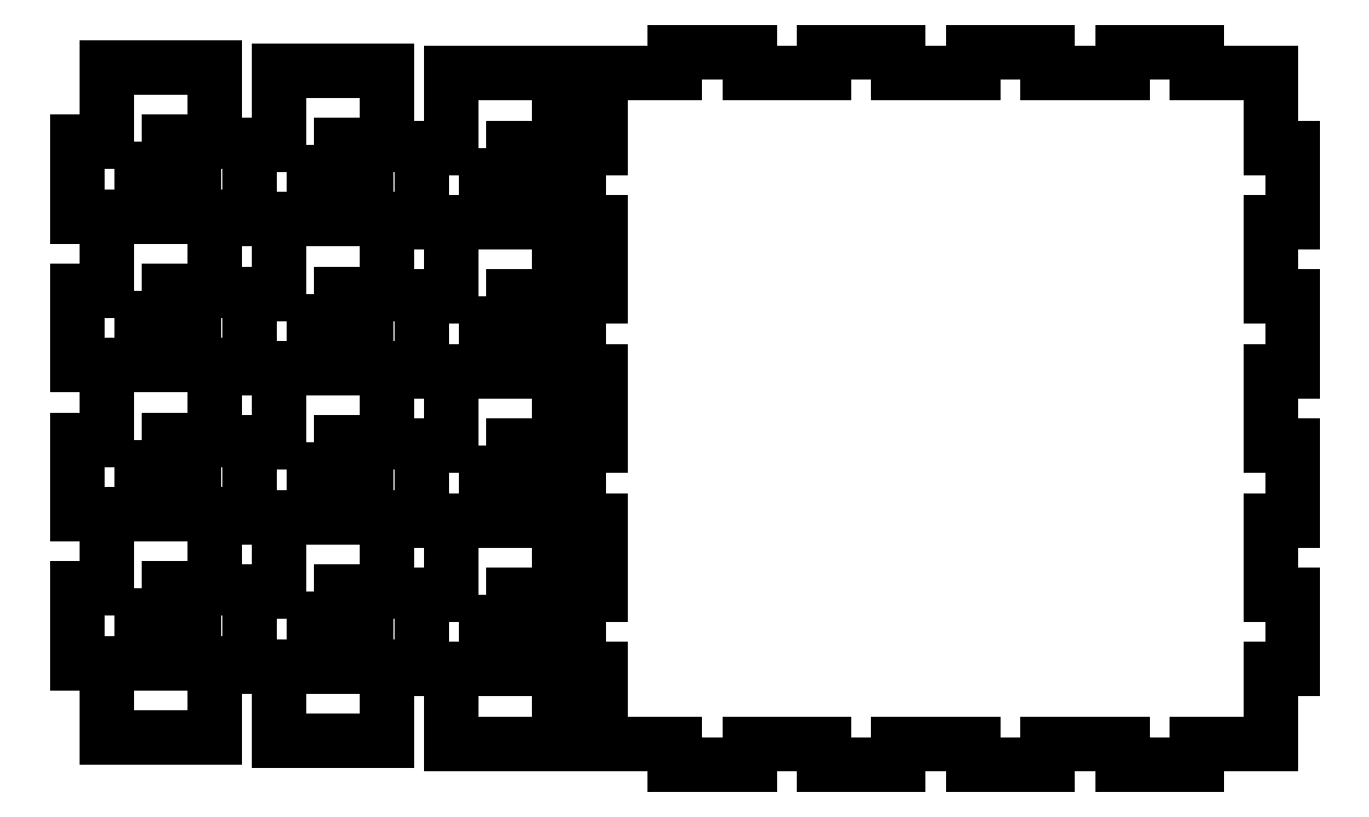
<metadata>
{"format":"dxf","ext":"dxf","renderer":"ezdxf+matplotlib","layout":"modelspace","background":"white","min_lineweight":24,"dpi":150}
</metadata>
<code>
0
SECTION
2
ENTITIES
0
LWPOLYLINE
8
0
90
    4
70
    1
43
0
10
44.22
20
-194.4
10
44.22
20
-222.2
10
52.22
20
-222.2
10
52.22
20
-194.4
0
LINE
8
0
10
31.22
20
-194.4
11
20.22
21
-194.4
0
LWPOLYLINE
8
0
90
    4
70
    1
43
0
10
44.22
20
-27.78
10
52.22
20
-27.78
10
52.22
20
-55.56
10
44.22
20
-55.56
0
LINE
8
0
10
31.22
20
-27.78
11
20.22
21
-27.78
0
LINE
8
0
10
31.22
20
-55.56
11
20.22
21
-55.56
0
LWPOLYLINE
8
0
90
    4
70
    1
43
0
10
44.22
20
-83.33
10
52.22
20
-83.33
10
52.22
20
-111.1
10
44.22
20
-111.1
0
LINE
8
0
10
31.22
20
-83.33
11
20.22
21
-83.33
0
LINE
8
0
10
31.22
20
-1.332e-13
11
63.6
21
-1.332e-13
0
LWPOLYLINE
8
0
90
    4
70
    1
43
0
10
44.22
20
-138.9
10
44.22
20
-166.7
10
52.22
20
-166.7
10
52.22
20
-138.9
0
LINE
8
0
10
31.22
20
-138.9
11
20.22
21
-138.9
0
LINE
8
0
10
31.22
20
-111.1
11
20.22
21
-111.1
0
LINE
8
0
10
31.22
20
-166.7
11
20.22
21
-166.7
0
LINE
8
0
10
31.22
20
-222.2
11
20.22
21
-222.2
0
LINE
8
0
10
63.6
20
-1.332e-13
11
31.22
21
-1.332e-13
0
LINE
8
0
10
63.6
20
-1.332e-13
11
71.6
21
-1.077e-13
0
LINE
8
0
10
63.6
20
-27.78
11
71.6
21
-27.78
0
LINE
8
0
10
63.6
20
-55.56
11
71.6
21
-55.56
0
LINE
8
0
10
63.6
20
-83.33
11
71.6
21
-83.33
0
LINE
8
0
10
63.6
20
-111.1
11
71.6
21
-111.1
0
LINE
8
0
10
63.6
20
-138.9
11
71.6
21
-138.9
0
LINE
8
0
10
63.6
20
-166.7
11
71.6
21
-166.7
0
LINE
8
0
10
63.6
20
-194.4
11
71.6
21
-194.4
0
LINE
8
0
10
63.6
20
-222.2
11
71.6
21
-222.2
0
LINE
8
0
10
63.6
20
-55.56
11
63.6
21
-27.78
0
LINE
8
0
10
63.6
20
-55.56
11
63.6
21
-27.78
0
LINE
8
0
10
63.6
20
-111.1
11
63.6
21
-83.33
0
LINE
8
0
10
63.6
20
-111.1
11
63.6
21
-83.33
0
LINE
8
0
10
63.6
20
-166.7
11
63.6
21
-138.9
0
LINE
8
0
10
63.6
20
-166.7
11
63.6
21
-138.9
0
LINE
8
0
10
71.6
20
-1.077e-13
11
71.6
21
-27.78
0
LINE
8
0
10
71.6
20
-55.56
11
71.6
21
-83.33
0
LINE
8
0
10
71.6
20
-111.1
11
71.6
21
-138.9
0
LINE
8
0
10
71.6
20
-166.7
11
71.6
21
-194.4
0
LINE
8
0
10
71.6
20
-222.2
11
71.6
21
-250
0
LINE
8
0
10
63.6
20
-222.2
11
63.6
21
-194.4
0
LINE
8
0
10
63.6
20
-222.2
11
63.6
21
-194.4
0
LINE
8
0
10
71.6
20
-250
11
31.22
21
-250
0
LINE
8
0
10
20.22
20
-27.78
11
20.22
21
-55.56
0
LINE
8
0
10
20.22
20
-83.33
11
20.22
21
-111.1
0
LINE
8
0
10
20.22
20
-138.9
11
20.22
21
-166.7
0
LINE
8
0
10
20.22
20
-194.4
11
20.22
21
-222.2
0
LINE
8
0
10
31.22
20
-138.9
11
31.22
21
-111.1
0
LINE
8
0
10
31.22
20
-250
11
31.22
21
-222.2
0
LINE
8
0
10
31.22
20
-194.4
11
31.22
21
-166.7
0
LINE
8
0
10
31.22
20
-83.33
11
31.22
21
-55.56
0
LINE
8
0
10
31.22
20
-27.78
11
31.22
21
-1.332e-13
0
LINE
8
0
10
78.97
20
-222.2
11
86.97
21
-222.2
0
LINE
8
0
10
345
20
-222.2
11
337
21
-222.2
0
LINE
8
0
10
78.97
20
-194.4
11
86.97
21
-194.4
0
LINE
8
0
10
345
20
-194.4
11
337
21
-194.4
0
LINE
8
0
10
78.97
20
-166.7
11
86.97
21
-166.7
0
LINE
8
0
10
345
20
-166.7
11
337
21
-166.7
0
LINE
8
0
10
78.97
20
-138.9
11
86.97
21
-138.9
0
LINE
8
0
10
345
20
-138.9
11
337
21
-138.9
0
LINE
8
0
10
78.97
20
-111.1
11
86.97
21
-111.1
0
LINE
8
0
10
345
20
-111.1
11
337
21
-111.1
0
LINE
8
0
10
78.97
20
-83.33
11
86.97
21
-83.33
0
LINE
8
0
10
345
20
-83.33
11
337
21
-83.33
0
LINE
8
0
10
78.97
20
-55.56
11
86.97
21
-55.56
0
LINE
8
0
10
345
20
-55.56
11
337
21
-55.56
0
LINE
8
0
10
78.97
20
-27.78
11
86.97
21
-27.78
0
LINE
8
0
10
345
20
-27.78
11
337
21
-27.78
0
LINE
8
0
10
114.7
20
-258
11
114.7
21
-250
0
LINE
8
0
10
114.7
20
8
11
114.7
21
1.936e-12
0
LINE
8
0
10
142.5
20
-258
11
142.5
21
-250
0
LINE
8
0
10
142.5
20
8
11
142.5
21
1.936e-12
0
LINE
8
0
10
170.3
20
-258
11
170.3
21
-250
0
LINE
8
0
10
170.3
20
8
11
170.3
21
1.936e-12
0
LINE
8
0
10
198.1
20
-258
11
198.1
21
-250
0
LINE
8
0
10
198.1
20
8
11
198.1
21
1.936e-12
0
LINE
8
0
10
225.9
20
-258
11
225.9
21
-250
0
LINE
8
0
10
225.9
20
8
11
225.9
21
1.936e-12
0
LINE
8
0
10
253.6
20
-258
11
253.6
21
-250
0
LINE
8
0
10
253.6
20
8
11
253.6
21
1.936e-12
0
LINE
8
0
10
281.4
20
-258
11
281.4
21
-250
0
LINE
8
0
10
281.4
20
8
11
281.4
21
1.936e-12
0
LINE
8
0
10
309.2
20
-258
11
309.2
21
-250
0
LINE
8
0
10
309.2
20
8
11
309.2
21
1.936e-12
0
LINE
8
0
10
142.5
20
-258
11
114.7
21
-258
0
LINE
8
0
10
198.1
20
-258
11
170.3
21
-258
0
LINE
8
0
10
309.2
20
-258
11
281.4
21
-258
0
LINE
8
0
10
253.6
20
-258
11
225.9
21
-258
0
LINE
8
0
10
345
20
-194.4
11
345
21
-222.2
0
LINE
8
0
10
345
20
-138.9
11
345
21
-166.7
0
LINE
8
0
10
345
20
-27.78
11
345
21
-55.56
0
LINE
8
0
10
345
20
-83.33
11
345
21
-111.1
0
LINE
8
0
10
309.2
20
8
11
281.4
21
8
0
LINE
8
0
10
253.6
20
8
11
225.9
21
8
0
LINE
8
0
10
198.1
20
8
11
170.3
21
8
0
LINE
8
0
10
142.5
20
8
11
114.7
21
8
0
LINE
8
0
10
78.97
20
-27.78
11
78.97
21
-55.56
0
LINE
8
0
10
78.97
20
-83.33
11
78.97
21
-111.1
0
LINE
8
0
10
78.97
20
-138.9
11
78.97
21
-166.7
0
LINE
8
0
10
78.97
20
-194.4
11
78.97
21
-222.2
0
LINE
8
0
10
86.97
20
-83.33
11
86.97
21
-55.56
0
LINE
8
0
10
86.97
20
-27.78
11
86.97
21
1.936e-12
0
LINE
8
0
10
86.97
20
-83.33
11
86.97
21
-55.56
0
LINE
8
0
10
86.97
20
-27.78
11
86.97
21
1.936e-12
0
LINE
8
0
10
86.97
20
-138.9
11
86.97
21
-111.1
0
LINE
8
0
10
86.97
20
-138.9
11
86.97
21
-111.1
0
LINE
8
0
10
86.97
20
-250
11
86.97
21
-222.2
0
LINE
8
0
10
86.97
20
-194.4
11
86.97
21
-166.7
0
LINE
8
0
10
86.97
20
-250
11
86.97
21
-222.2
0
LINE
8
0
10
86.97
20
-194.4
11
86.97
21
-166.7
0
LINE
8
0
10
114.7
20
-250
11
86.97
21
-250
0
LINE
8
0
10
86.97
20
-250
11
114.7
21
-250
0
LINE
8
0
10
142.5
20
-250
11
170.3
21
-250
0
LINE
8
0
10
170.3
20
-250
11
142.5
21
-250
0
LINE
8
0
10
225.9
20
-250
11
198.1
21
-250
0
LINE
8
0
10
198.1
20
-250
11
225.9
21
-250
0
LINE
8
0
10
337
20
-250
11
309.2
21
-250
0
LINE
8
0
10
281.4
20
-250
11
253.6
21
-250
0
LINE
8
0
10
253.6
20
-250
11
281.4
21
-250
0
LINE
8
0
10
309.2
20
-250
11
337
21
-250
0
LINE
8
0
10
337
20
-250
11
337
21
-222.2
0
LINE
8
0
10
337
20
-222.2
11
337
21
-250
0
LINE
8
0
10
337
20
-27.78
11
337
21
1.936e-12
0
LINE
8
0
10
337
20
1.936e-12
11
337
21
-27.78
0
LINE
8
0
10
337
20
-55.56
11
337
21
-83.33
0
LINE
8
0
10
337
20
-83.33
11
337
21
-55.56
0
LINE
8
0
10
337
20
-194.4
11
337
21
-166.7
0
LINE
8
0
10
337
20
-138.9
11
337
21
-111.1
0
LINE
8
0
10
337
20
-111.1
11
337
21
-138.9
0
LINE
8
0
10
337
20
-166.7
11
337
21
-194.4
0
LINE
8
0
10
309.2
20
1.936e-12
11
337
21
1.936e-12
0
LINE
8
0
10
253.6
20
1.936e-12
11
281.4
21
1.936e-12
0
LINE
8
0
10
142.5
20
1.936e-12
11
170.3
21
1.936e-12
0
LINE
8
0
10
198.1
20
1.936e-12
11
225.9
21
1.936e-12
0
LINE
8
0
10
86.97
20
1.936e-12
11
114.7
21
1.936e-12
0
LINE
8
0
10
142.5
20
1.936e-12
11
170.3
21
1.936e-12
0
LINE
8
0
10
198.1
20
1.936e-12
11
225.9
21
1.936e-12
0
LINE
8
0
10
253.6
20
1.936e-12
11
281.4
21
1.936e-12
0
LINE
8
0
10
309.2
20
1.936e-12
11
337
21
1.936e-12
0
LWPOLYLINE
8
0
90
    4
70
    1
43
0
10
-20
20
-193.3
10
-20
20
-221.1
10
-12
20
-221.1
10
-12
20
-193.3
0
LINE
8
0
10
-33
20
-193.3
11
-44
21
-193.3
0
LWPOLYLINE
8
0
90
    4
70
    1
43
0
10
-20
20
-26.67
10
-12
20
-26.67
10
-12
20
-54.44
10
-20
20
-54.44
0
LINE
8
0
10
-33
20
-26.67
11
-44
21
-26.67
0
LINE
8
0
10
-33
20
-54.44
11
-44
21
-54.44
0
LWPOLYLINE
8
0
90
    4
70
    1
43
0
10
-20
20
-82.22
10
-12
20
-82.22
10
-12
20
-110
10
-20
20
-110
0
LINE
8
0
10
-33
20
-82.22
11
-44
21
-82.22
0
LINE
8
0
10
-33
20
1.111
11
-0.6155
21
1.111
0
LWPOLYLINE
8
0
90
    4
70
    1
43
0
10
-20
20
-137.8
10
-20
20
-165.6
10
-12
20
-165.6
10
-12
20
-137.8
0
LINE
8
0
10
-33
20
-137.8
11
-44
21
-137.8
0
LINE
8
0
10
-33
20
-110
11
-44
21
-110
0
LINE
8
0
10
-33
20
-165.6
11
-44
21
-165.6
0
LINE
8
0
10
-33
20
-221.1
11
-44
21
-221.1
0
LINE
8
0
10
-0.6155
20
1.111
11
-33
21
1.111
0
LINE
8
0
10
-0.6155
20
1.111
11
7.384
21
1.111
0
LINE
8
0
10
-0.6155
20
-26.67
11
7.384
21
-26.67
0
LINE
8
0
10
-0.6155
20
-54.44
11
7.384
21
-54.44
0
LINE
8
0
10
-0.6155
20
-82.22
11
7.384
21
-82.22
0
LINE
8
0
10
-0.6155
20
-110
11
7.384
21
-110
0
LINE
8
0
10
-0.6155
20
-137.8
11
7.384
21
-137.8
0
LINE
8
0
10
-0.6155
20
-165.6
11
7.384
21
-165.6
0
LINE
8
0
10
-0.6155
20
-193.3
11
7.384
21
-193.3
0
LINE
8
0
10
-0.6155
20
-221.1
11
7.384
21
-221.1
0
LINE
8
0
10
-0.6155
20
-54.44
11
-0.6155
21
-26.67
0
LINE
8
0
10
-0.6155
20
-54.44
11
-0.6155
21
-26.67
0
LINE
8
0
10
-0.6155
20
-110
11
-0.6155
21
-82.22
0
LINE
8
0
10
-0.6155
20
-110
11
-0.6155
21
-82.22
0
LINE
8
0
10
-0.6155
20
-165.6
11
-0.6155
21
-137.8
0
LINE
8
0
10
-0.6155
20
-165.6
11
-0.6155
21
-137.8
0
LINE
8
0
10
7.384
20
1.111
11
7.384
21
-26.67
0
LINE
8
0
10
7.384
20
-54.44
11
7.384
21
-82.22
0
LINE
8
0
10
7.384
20
-110
11
7.384
21
-137.8
0
LINE
8
0
10
7.384
20
-165.6
11
7.384
21
-193.3
0
LINE
8
0
10
7.384
20
-221.1
11
7.384
21
-248.9
0
LINE
8
0
10
-0.6155
20
-221.1
11
-0.6155
21
-193.3
0
LINE
8
0
10
-0.6155
20
-221.1
11
-0.6155
21
-193.3
0
LINE
8
0
10
7.384
20
-248.9
11
-33
21
-248.9
0
LINE
8
0
10
-44
20
-26.67
11
-44
21
-54.44
0
LINE
8
0
10
-44
20
-82.22
11
-44
21
-110
0
LINE
8
0
10
-44
20
-137.8
11
-44
21
-165.6
0
LINE
8
0
10
-44
20
-193.3
11
-44
21
-221.1
0
LINE
8
0
10
-33
20
-137.8
11
-33
21
-110
0
LINE
8
0
10
-33
20
-248.9
11
-33
21
-221.1
0
LINE
8
0
10
-33
20
-193.3
11
-33
21
-165.6
0
LINE
8
0
10
-33
20
-82.22
11
-33
21
-54.44
0
LINE
8
0
10
-33
20
-26.67
11
-33
21
1.111
0
LWPOLYLINE
8
0
90
    4
70
    1
43
0
10
-84.22
20
-192.2
10
-84.22
20
-220
10
-76.22
20
-220
10
-76.22
20
-192.2
0
LINE
8
0
10
-97.22
20
-192.2
11
-108.2
21
-192.2
0
LWPOLYLINE
8
0
90
    4
70
    1
43
0
10
-84.22
20
-25.56
10
-76.22
20
-25.56
10
-76.22
20
-53.33
10
-84.22
20
-53.33
0
LINE
8
0
10
-97.22
20
-25.56
11
-108.2
21
-25.56
0
LINE
8
0
10
-97.22
20
-53.33
11
-108.2
21
-53.33
0
LWPOLYLINE
8
0
90
    4
70
    1
43
0
10
-84.22
20
-81.11
10
-76.22
20
-81.11
10
-76.22
20
-108.9
10
-84.22
20
-108.9
0
LINE
8
0
10
-97.22
20
-81.11
11
-108.2
21
-81.11
0
LINE
8
0
10
-97.22
20
2.222
11
-64.84
21
2.222
0
LWPOLYLINE
8
0
90
    4
70
    1
43
0
10
-84.22
20
-136.7
10
-84.22
20
-164.4
10
-76.22
20
-164.4
10
-76.22
20
-136.7
0
LINE
8
0
10
-97.22
20
-136.7
11
-108.2
21
-136.7
0
LINE
8
0
10
-97.22
20
-108.9
11
-108.2
21
-108.9
0
LINE
8
0
10
-97.22
20
-164.4
11
-108.2
21
-164.4
0
LINE
8
0
10
-97.22
20
-220
11
-108.2
21
-220
0
LINE
8
0
10
-64.84
20
2.222
11
-97.22
21
2.222
0
LINE
8
0
10
-64.84
20
2.222
11
-56.84
21
2.222
0
LINE
8
0
10
-64.84
20
-25.56
11
-56.84
21
-25.56
0
LINE
8
0
10
-64.84
20
-53.33
11
-56.84
21
-53.33
0
LINE
8
0
10
-64.84
20
-81.11
11
-56.84
21
-81.11
0
LINE
8
0
10
-64.84
20
-108.9
11
-56.84
21
-108.9
0
LINE
8
0
10
-64.84
20
-136.7
11
-56.84
21
-136.7
0
LINE
8
0
10
-64.84
20
-164.4
11
-56.84
21
-164.4
0
LINE
8
0
10
-64.84
20
-192.2
11
-56.84
21
-192.2
0
LINE
8
0
10
-64.84
20
-220
11
-56.84
21
-220
0
LINE
8
0
10
-64.84
20
-53.33
11
-64.84
21
-25.56
0
LINE
8
0
10
-64.84
20
-53.33
11
-64.84
21
-25.56
0
LINE
8
0
10
-64.84
20
-108.9
11
-64.84
21
-81.11
0
LINE
8
0
10
-64.84
20
-108.9
11
-64.84
21
-81.11
0
LINE
8
0
10
-64.84
20
-164.4
11
-64.84
21
-136.7
0
LINE
8
0
10
-64.84
20
-164.4
11
-64.84
21
-136.7
0
LINE
8
0
10
-56.84
20
2.222
11
-56.84
21
-25.56
0
LINE
8
0
10
-56.84
20
-53.33
11
-56.84
21
-81.11
0
LINE
8
0
10
-56.84
20
-108.9
11
-56.84
21
-136.7
0
LINE
8
0
10
-56.84
20
-164.4
11
-56.84
21
-192.2
0
LINE
8
0
10
-56.84
20
-220
11
-56.84
21
-247.8
0
LINE
8
0
10
-64.84
20
-220
11
-64.84
21
-192.2
0
LINE
8
0
10
-64.84
20
-220
11
-64.84
21
-192.2
0
LINE
8
0
10
-56.84
20
-247.8
11
-97.22
21
-247.8
0
LINE
8
0
10
-108.2
20
-25.56
11
-108.2
21
-53.33
0
LINE
8
0
10
-108.2
20
-81.11
11
-108.2
21
-108.9
0
LINE
8
0
10
-108.2
20
-136.7
11
-108.2
21
-164.4
0
LINE
8
0
10
-108.2
20
-192.2
11
-108.2
21
-220
0
LINE
8
0
10
-97.22
20
-136.7
11
-97.22
21
-108.9
0
LINE
8
0
10
-97.22
20
-247.8
11
-97.22
21
-220
0
LINE
8
0
10
-97.22
20
-192.2
11
-97.22
21
-164.4
0
LINE
8
0
10
-97.22
20
-81.11
11
-97.22
21
-53.33
0
LINE
8
0
10
-97.22
20
-25.56
11
-97.22
21
2.222
0
ENDSEC
0
EOF

</code>
